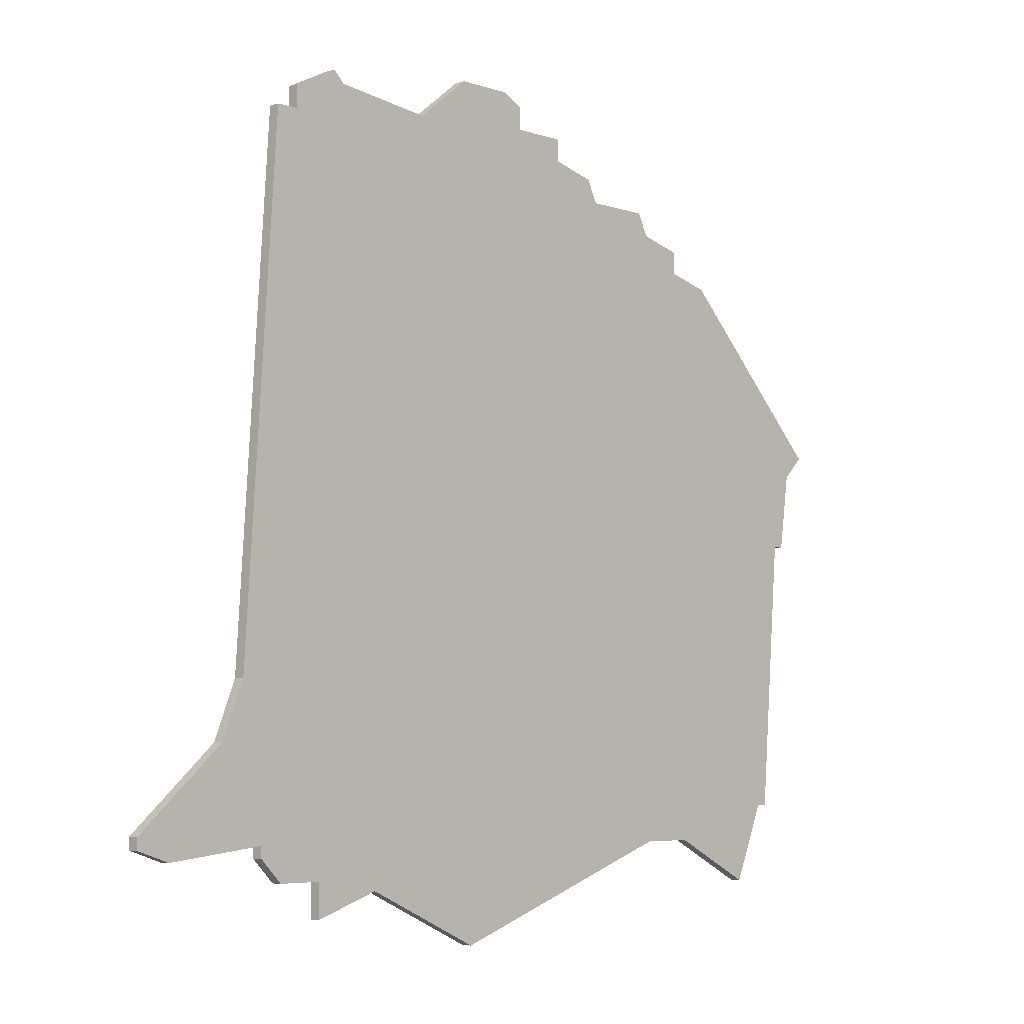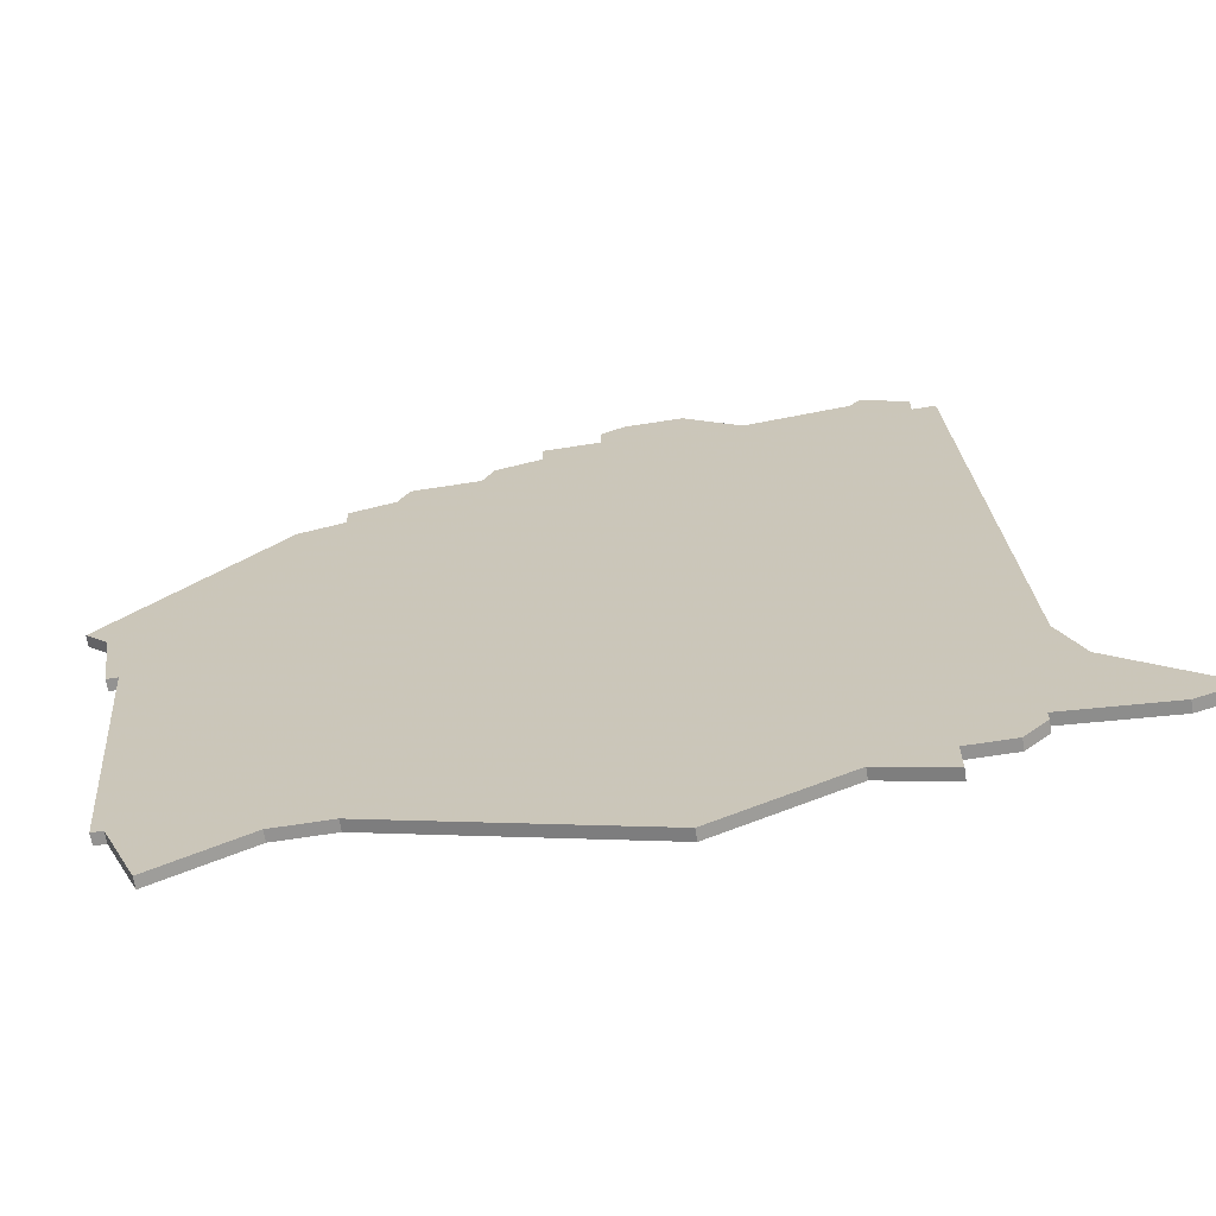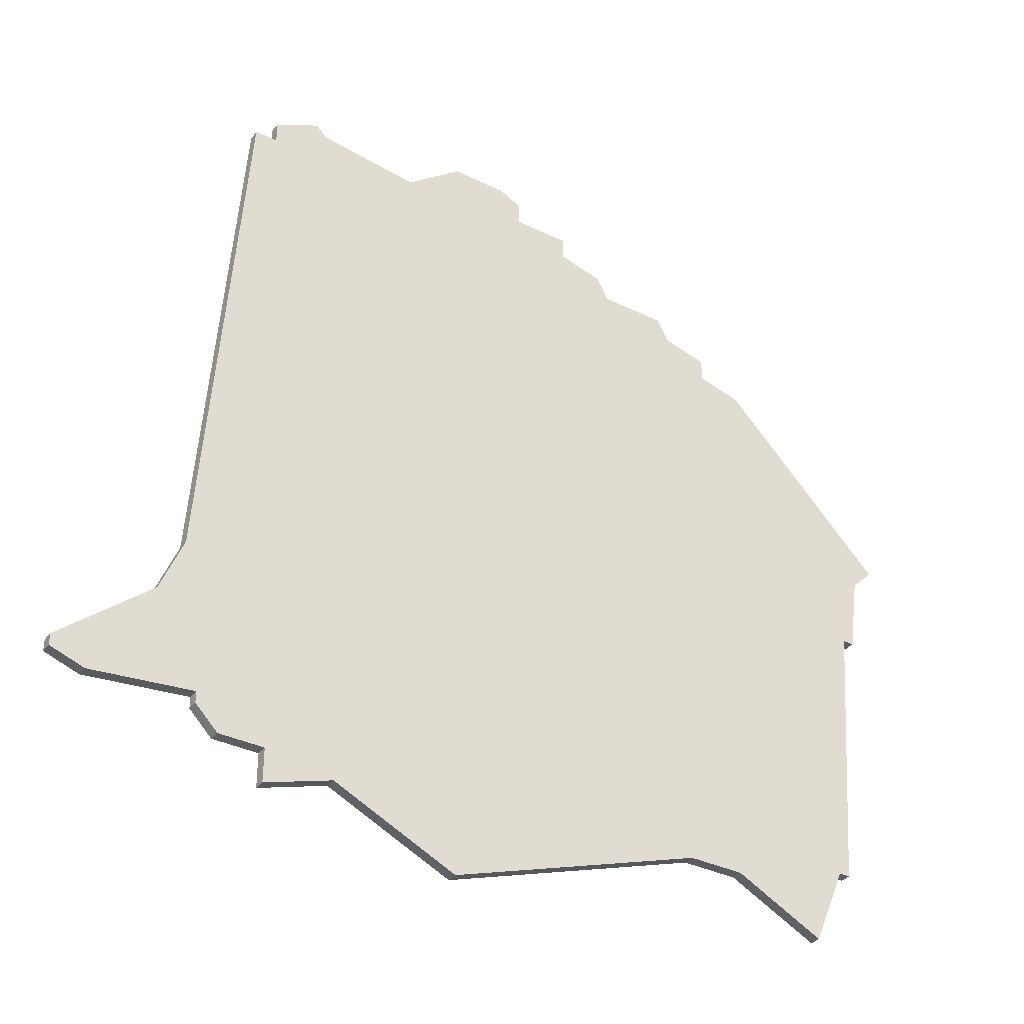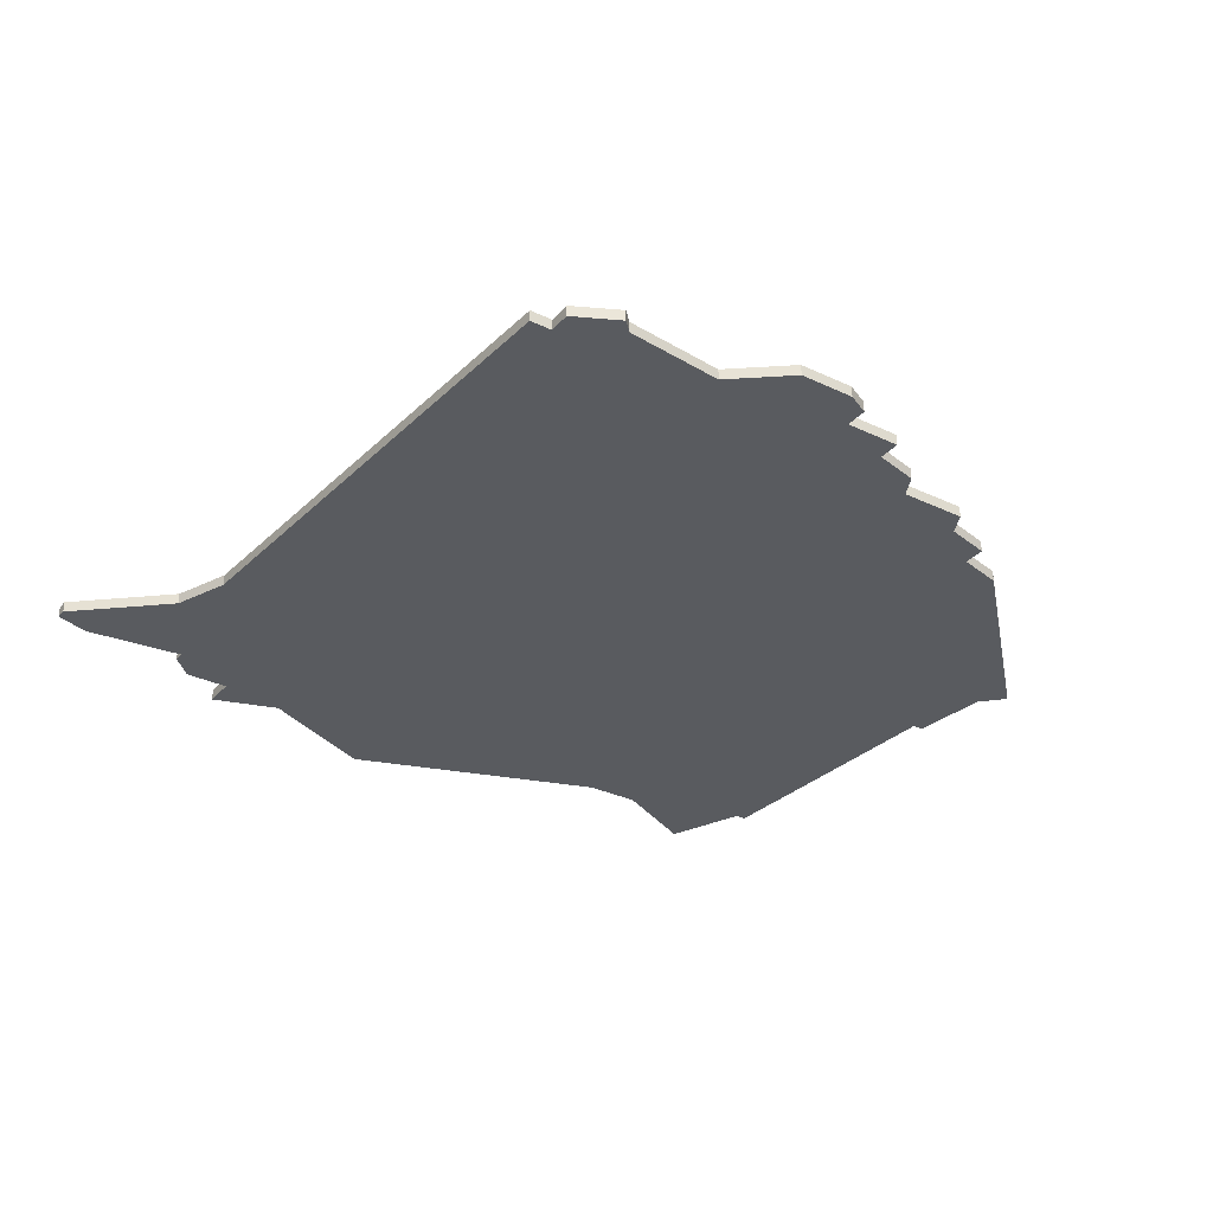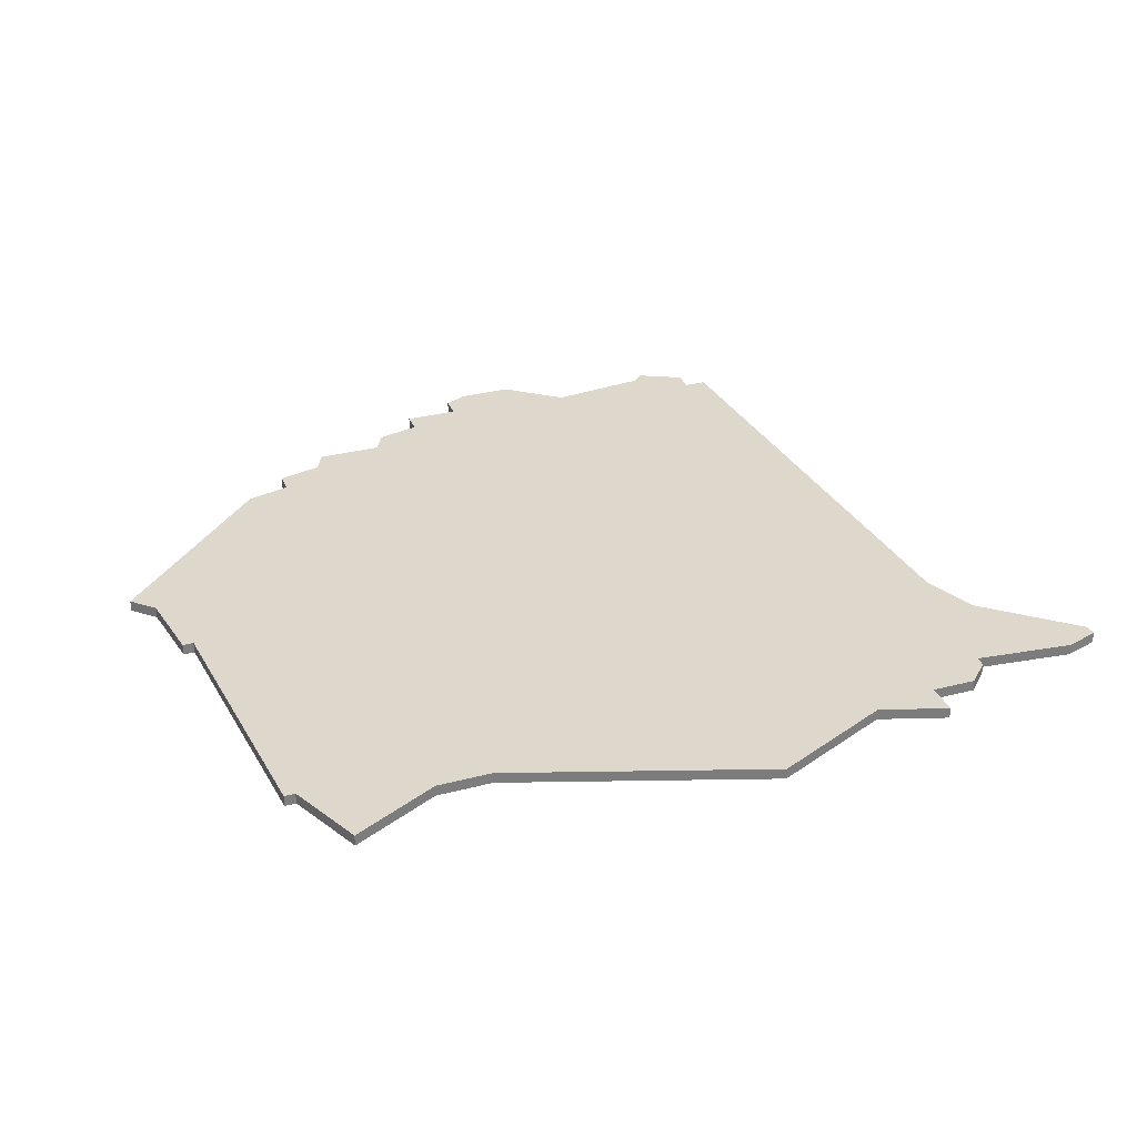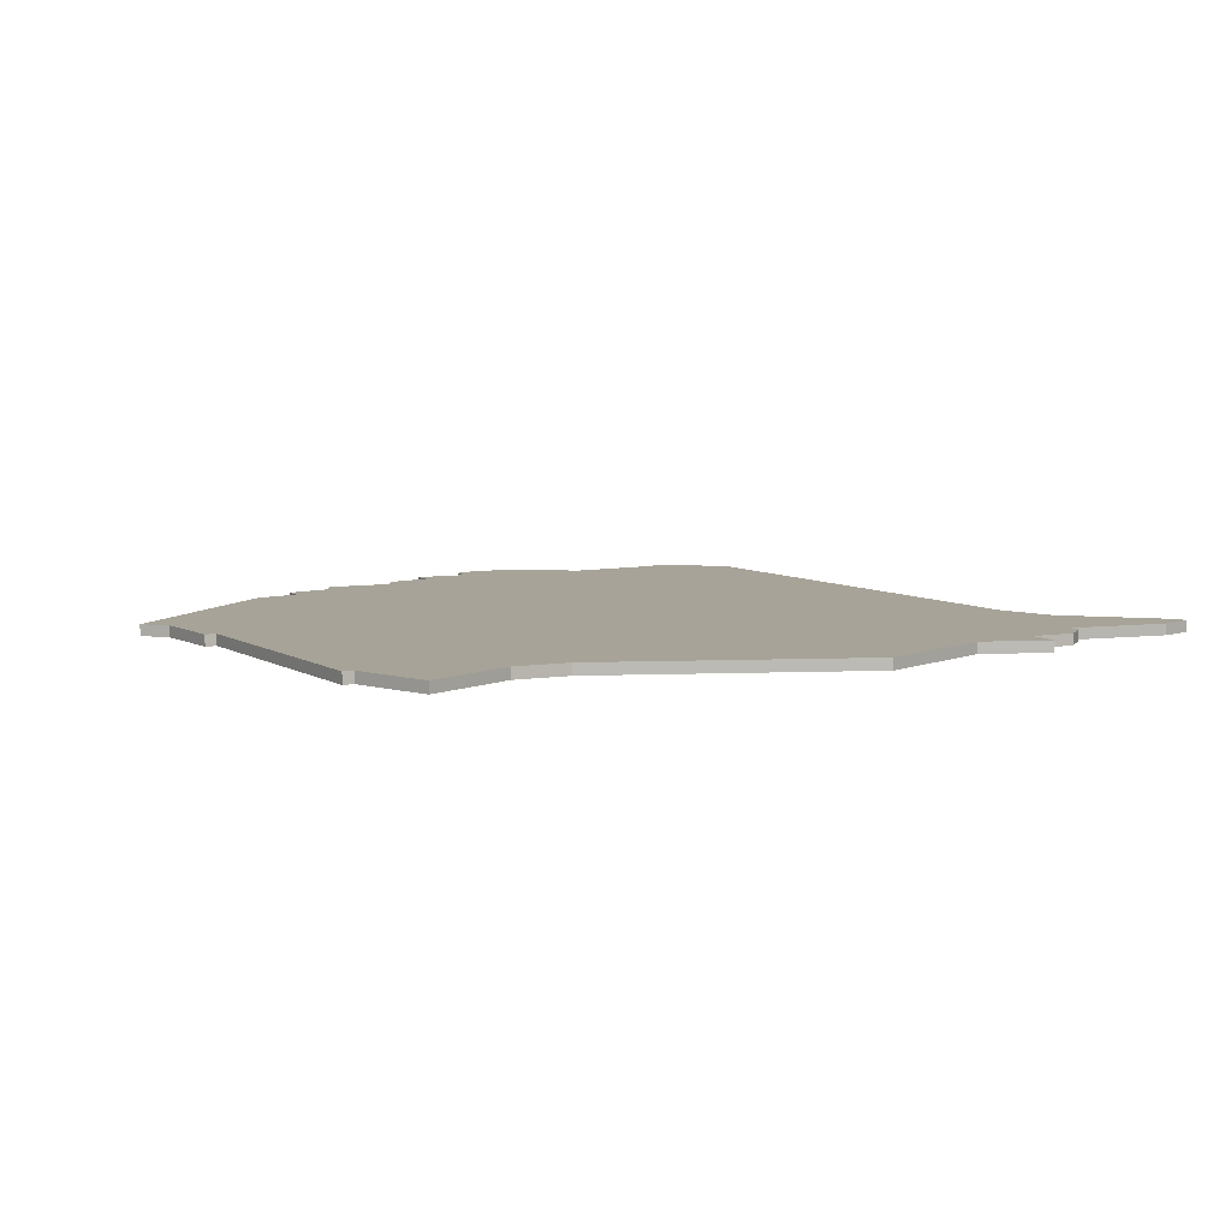
<metadata>
{"format":"obj","ext":"obj","renderer":"f3d","projection":"perspective","resolution":1024,"background":"white","views":[{"elev":-5.4,"azim":134.0,"up":"+Y"},{"elev":-66.5,"azim":8.9,"up":"+Y"},{"elev":-35.8,"azim":147.4,"up":"+Y"},{"elev":-32.1,"azim":146.4,"up":"+Z"},{"elev":31.4,"azim":-20.5,"up":"+Z"},{"elev":6.8,"azim":-25.7,"up":"+Z"}]}
</metadata>
<code>
v 3914 -298 0
v 3914 -298 1
v 3889 -230 0
v 3889 -230 1
v 3847 -259 0
v 3847 -259 1
v 3913 -234 0
v 3913 -234 1
v 3913 -236 0
v 3913 -236 1
v 3871 -238 0
v 3871 -238 1
v 3904 -299 0
v 3904 -299 1
v 3854 -293 0
v 3854 -293 1
v 3887 -233 0
v 3887 -233 1
v 3887 -231 0
v 3887 -231 1
v 3920 -287 0
v 3920 -287 1
v 3862 -244 0
v 3862 -244 1
v 3928 -294 0
v 3928 -294 1
v 3928 -295 0
v 3928 -295 1
v 3870 -240 0
v 3870 -240 1
v 3870 -296 0
v 3870 -296 1
v 3878 -236 0
v 3878 -236 1
v 3853 -293 0
v 3853 -293 1
v 3894 -230 0
v 3894 -230 1
v 3877 -238 0
v 3877 -238 1
v 3910 -298 0
v 3910 -298 1
v 3910 -301 0
v 3910 -301 1
v 3918 -282 0
v 3918 -282 1
v 3893 -304 0
v 3893 -304 1
v 3909 -232 0
v 3909 -232 1
v 3851 -268 0
v 3851 -268 1
v 3925 -296 0
v 3925 -296 1
v 3908 -233 0
v 3908 -233 1
v 3850 -268 0
v 3850 -268 1
v 3916 -295 0
v 3916 -295 1
v 3916 -296 0
v 3916 -296 1
v 3866 -241 0
v 3866 -241 1
v 3866 -243 0
v 3866 -243 1
v 3899 -234 0
v 3899 -234 1
v 3849 -261 0
v 3849 -261 1
v 3882 -233 0
v 3882 -233 1
v 3882 -235 0
v 3882 -235 1
v 3915 -236 0
v 3915 -236 1
v 3857 -300 0
v 3857 -300 1
v 3865 -296 0
v 3865 -296 1
f 51 57 69
f 23 51 69
f 23 69 5
f 51 15 35
f 15 79 77
f 31 79 51
f 65 51 23
f 31 51 65
f 15 51 79
f 29 65 63
f 11 39 29
f 65 29 39
f 39 31 65
f 39 33 73
f 73 71 17
f 3 17 19
f 67 73 17
f 39 73 67
f 45 31 39
f 13 41 43
f 59 1 41
f 41 13 45
f 13 31 45
f 21 53 59
f 27 53 25
f 25 53 21
f 1 59 61
f 59 41 45
f 9 67 55
f 17 3 37
f 49 7 55
f 17 37 67
f 67 45 39
f 45 9 75
f 55 7 9
f 67 9 45
f 45 21 59
f 13 47 31
f 70 58 52
f 70 52 24
f 6 70 24
f 36 16 52
f 78 80 16
f 52 80 32
f 24 52 66
f 66 52 32
f 80 52 16
f 64 66 30
f 30 40 12
f 40 30 66
f 66 32 40
f 74 34 40
f 18 72 74
f 20 18 4
f 18 74 68
f 68 74 40
f 40 32 46
f 44 42 14
f 42 2 60
f 46 14 42
f 46 32 14
f 60 54 22
f 26 54 28
f 22 54 26
f 62 60 2
f 46 42 60
f 56 68 10
f 38 4 18
f 56 8 50
f 68 38 18
f 40 46 68
f 76 10 46
f 10 8 56
f 46 10 68
f 60 22 46
f 32 48 14
f 10 76 9
f 9 76 75
f 8 10 7
f 7 10 9
f 50 8 49
f 49 8 7
f 56 50 55
f 55 50 49
f 68 56 67
f 67 56 55
f 38 68 37
f 37 68 67
f 4 38 3
f 3 38 37
f 20 4 19
f 19 4 3
f 18 20 17
f 17 20 19
f 72 18 71
f 71 18 17
f 74 72 73
f 73 72 71
f 34 74 33
f 33 74 73
f 40 34 39
f 39 34 33
f 12 40 11
f 11 40 39
f 30 12 29
f 29 12 11
f 64 30 63
f 63 30 29
f 66 64 65
f 65 64 63
f 24 66 23
f 23 66 65
f 6 24 5
f 5 24 23
f 70 6 69
f 69 6 5
f 58 70 57
f 57 70 69
f 52 58 51
f 51 58 57
f 36 52 35
f 35 52 51
f 16 36 15
f 15 36 35
f 78 16 77
f 77 16 15
f 80 78 79
f 79 78 77
f 32 80 31
f 31 80 79
f 48 32 47
f 47 32 31
f 14 48 13
f 13 48 47
f 44 14 43
f 43 14 13
f 42 44 41
f 41 44 43
f 2 42 1
f 1 42 41
f 62 2 61
f 61 2 1
f 60 62 59
f 59 62 61
f 54 60 53
f 53 60 59
f 28 54 27
f 27 54 53
f 26 28 25
f 25 28 27
f 22 26 21
f 21 26 25
f 76 46 75
f 75 46 45
f 46 22 45
f 45 22 21

</code>
